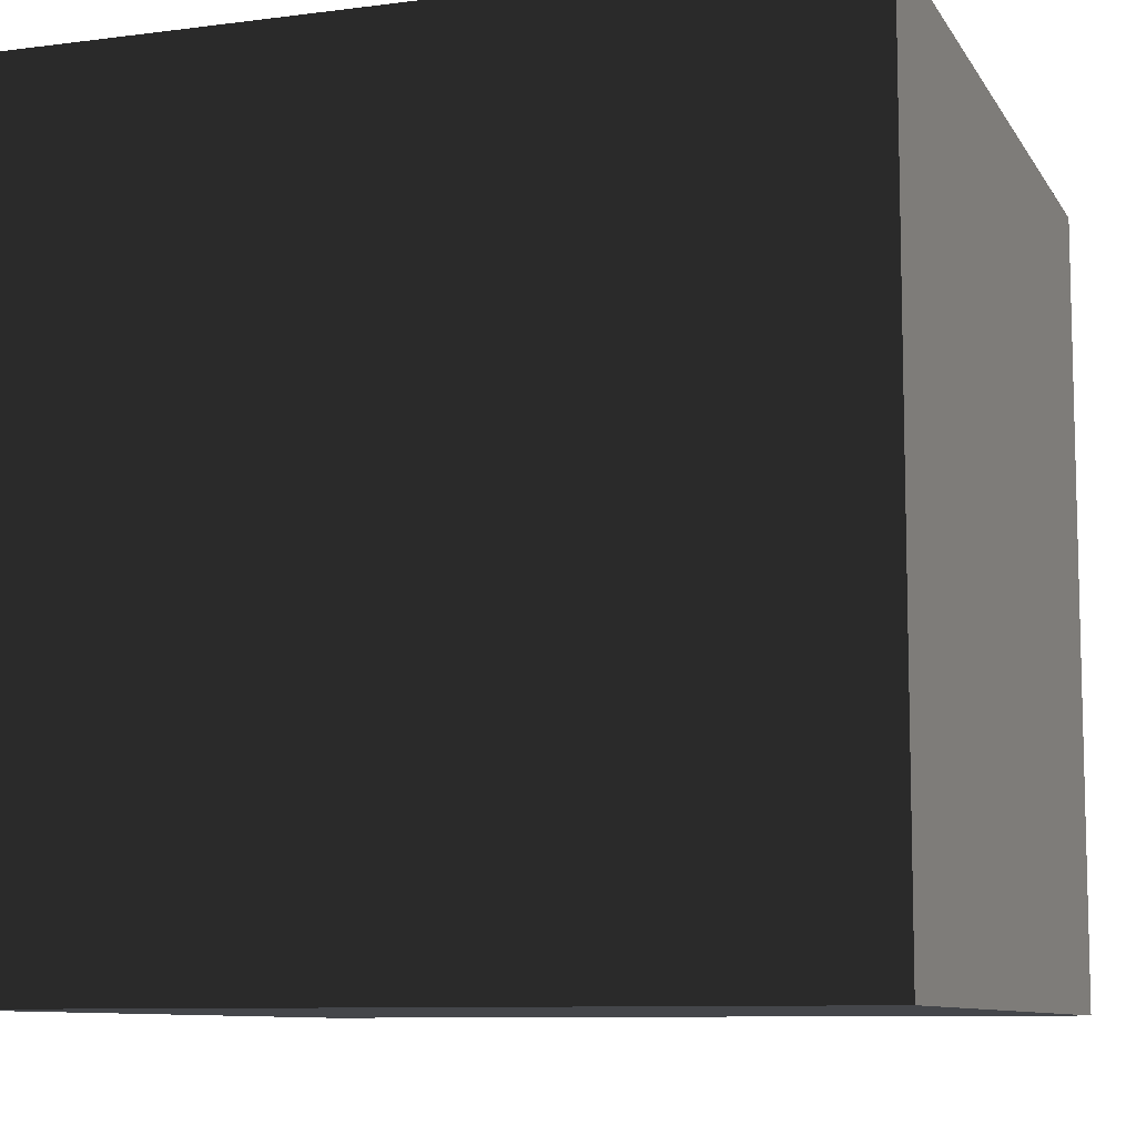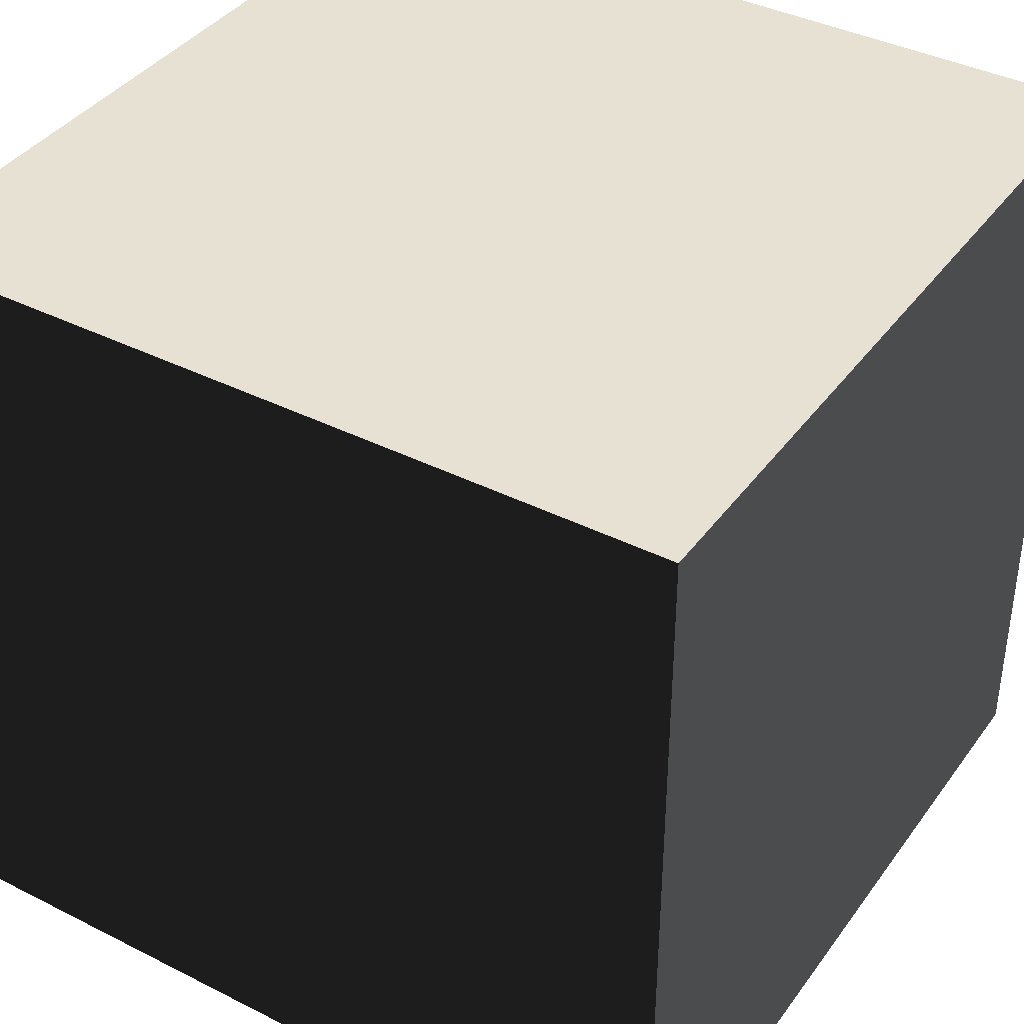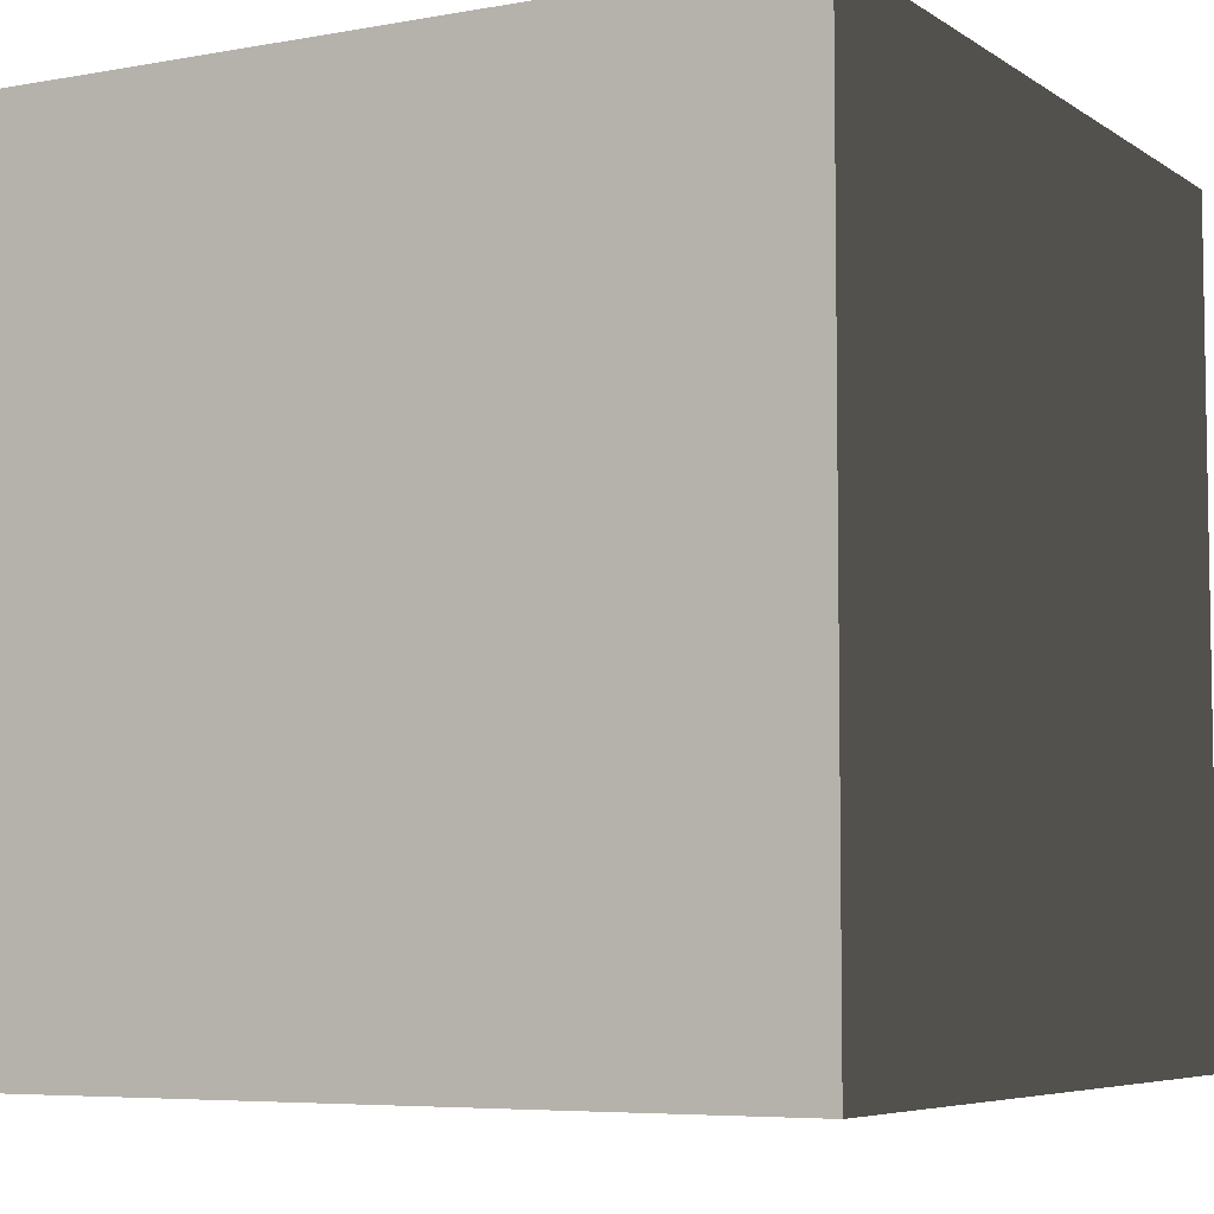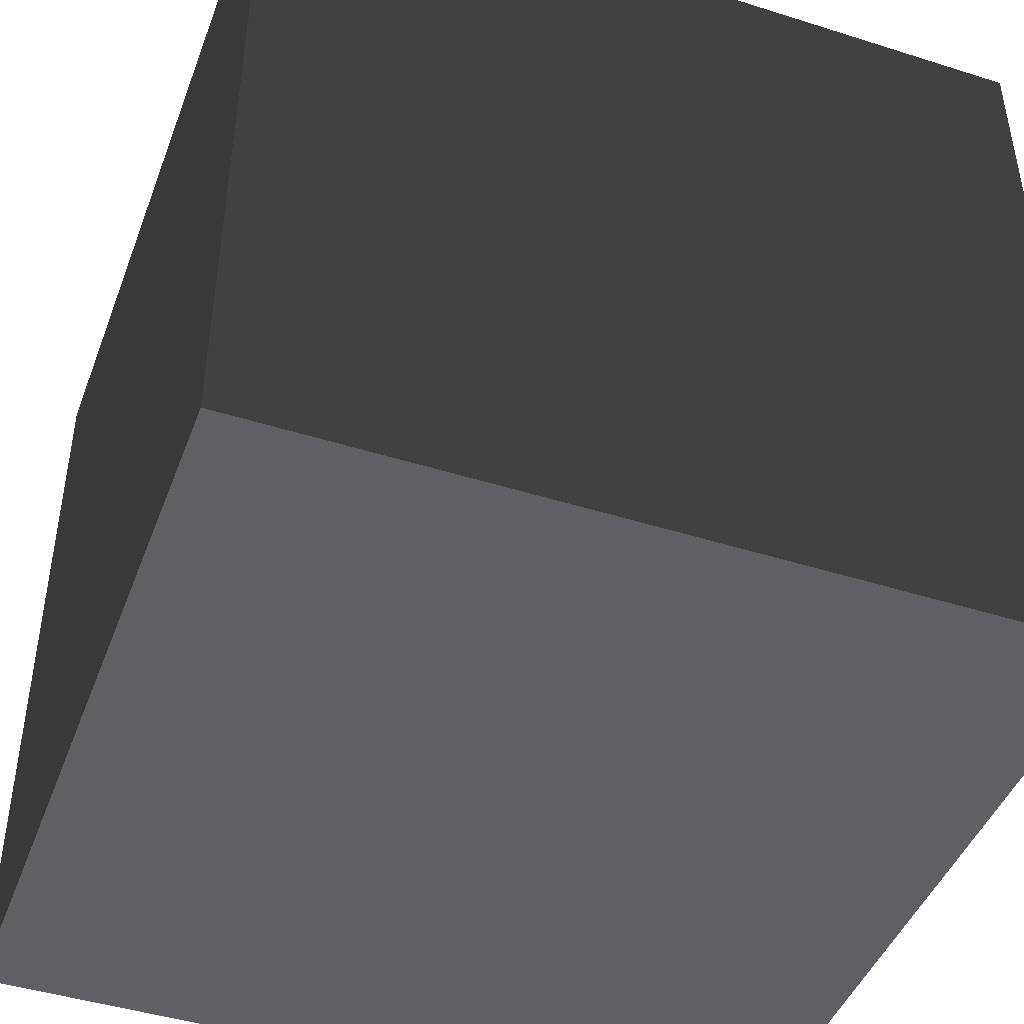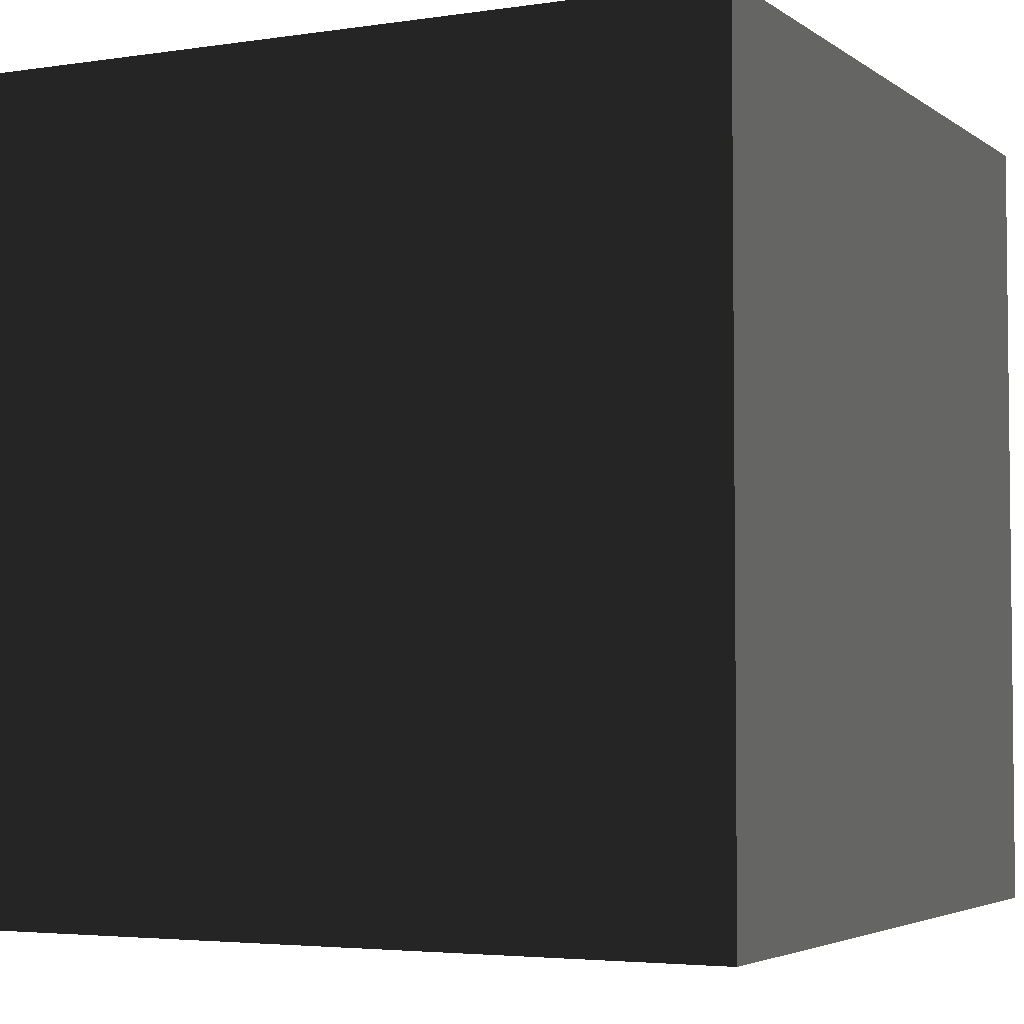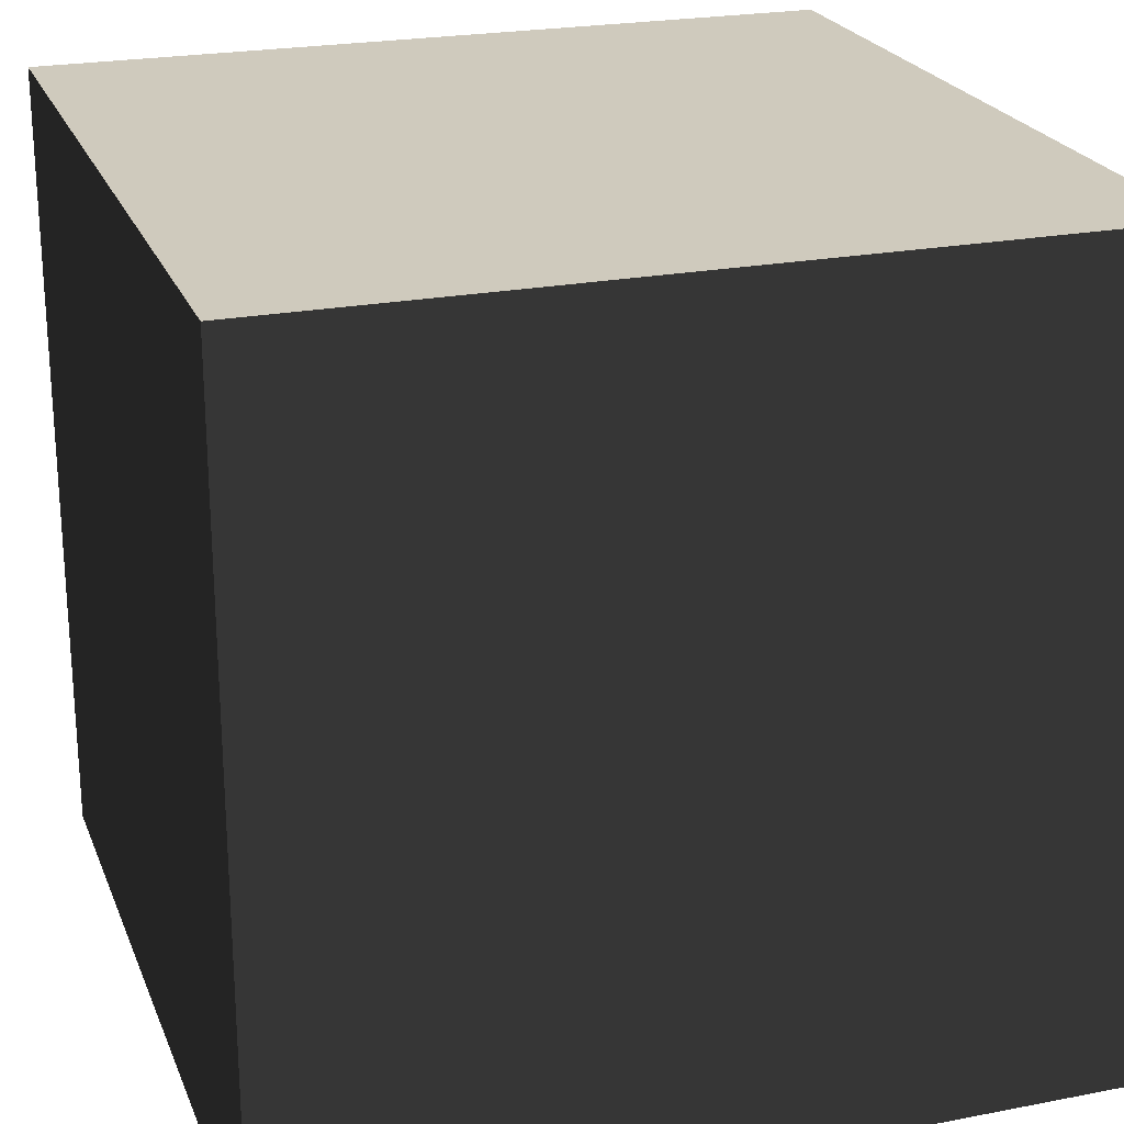
<metadata>
{"format":"obj","ext":"obj","renderer":"f3d","projection":"perspective","resolution":1024,"background":"white","views":[{"elev":-9.2,"azim":-71.1,"up":"+Y"},{"elev":39.2,"azim":-147.8,"up":"+Y"},{"elev":-6.0,"azim":28.9,"up":"+Z"},{"elev":-45.0,"azim":-20.1,"up":"+Y"},{"elev":-3.9,"azim":116.5,"up":"+Y"},{"elev":23.1,"azim":-108.2,"up":"+Y"}]}
</metadata>
<code>
v -0.5 -0.5 0.5
v -0.5 0.5 0.5
v 0.5 0.5 0.5
v 0.5 -0.5 0.5
v -0.5 0.5 0.5
v -0.5 0.5 -0.5
v 0.5 0.5 -0.5
v 0.5 0.5 0.5
v -0.5 0.5 -0.5
v -0.5 -0.5 -0.5
v 0.5 -0.5 -0.5
v 0.5 0.5 -0.5
v -0.5 -0.5 -0.5
v -0.5 -0.5 0.5
v 0.5 -0.5 0.5
v 0.5 -0.5 -0.5
v 0.5 -0.5 0.5
v 0.5 0.5 0.5
v 0.5 0.5 -0.5
v 0.5 -0.5 -0.5
v -0.5 -0.5 -0.5
v -0.5 0.5 -0.5
v -0.5 0.5 0.5
v -0.5 -0.5 0.5
g Cube_444_42
f 1 3 2
f 1 4 3
f 5 7 6
f 5 8 7
f 9 11 10
f 9 12 11
f 13 15 14
f 13 16 15
f 17 19 18
f 17 20 19
f 21 23 22
f 21 24 23

</code>
